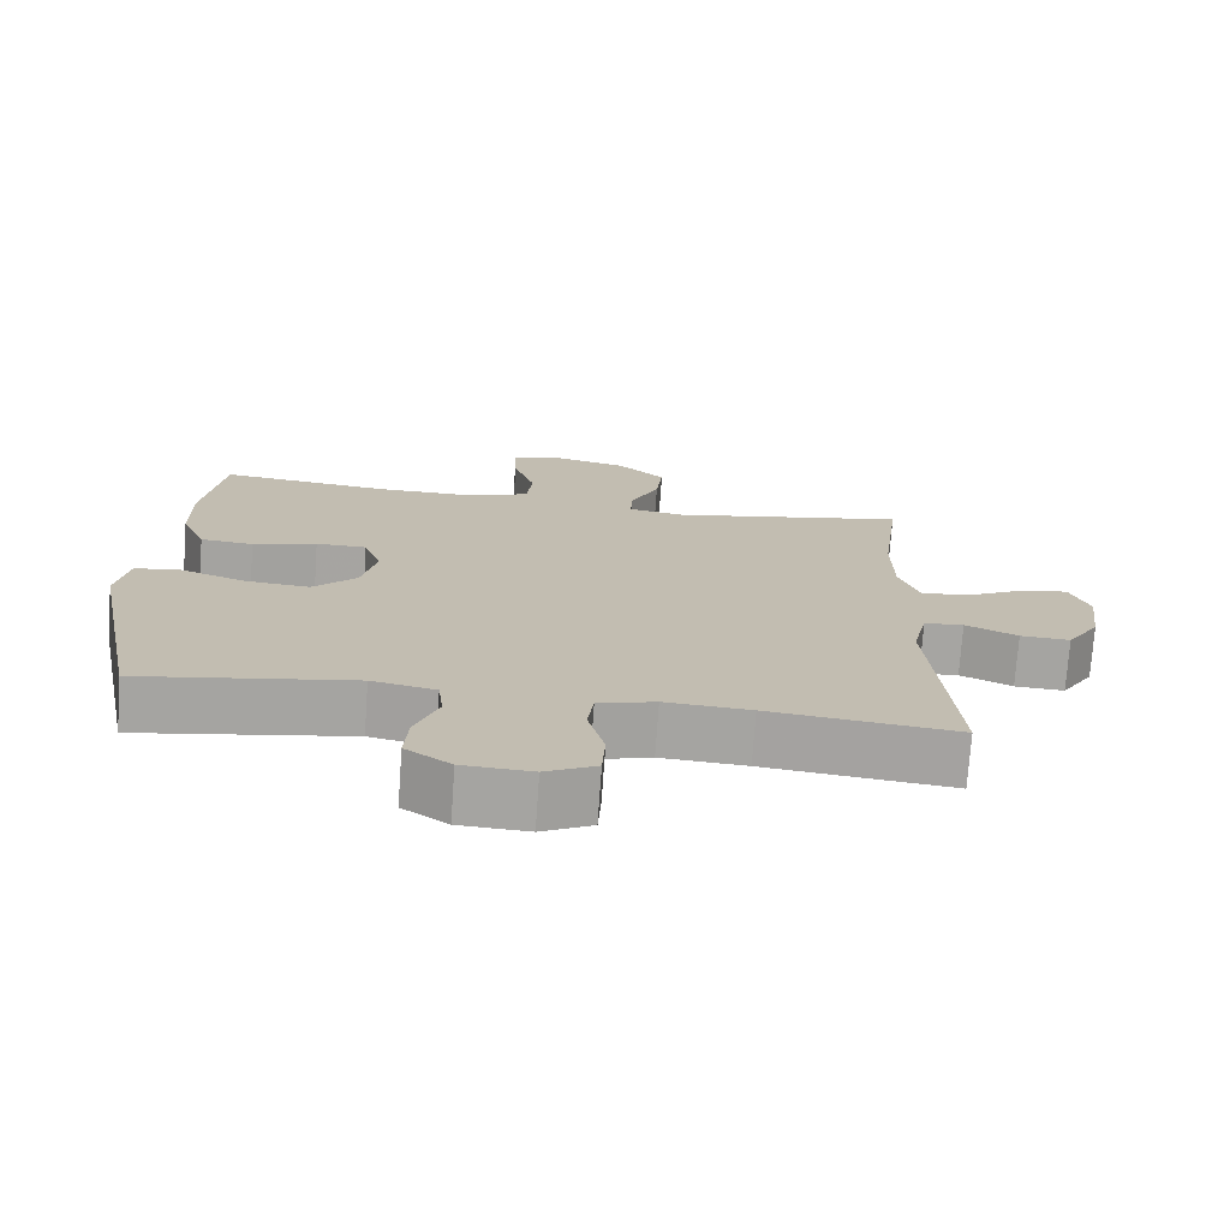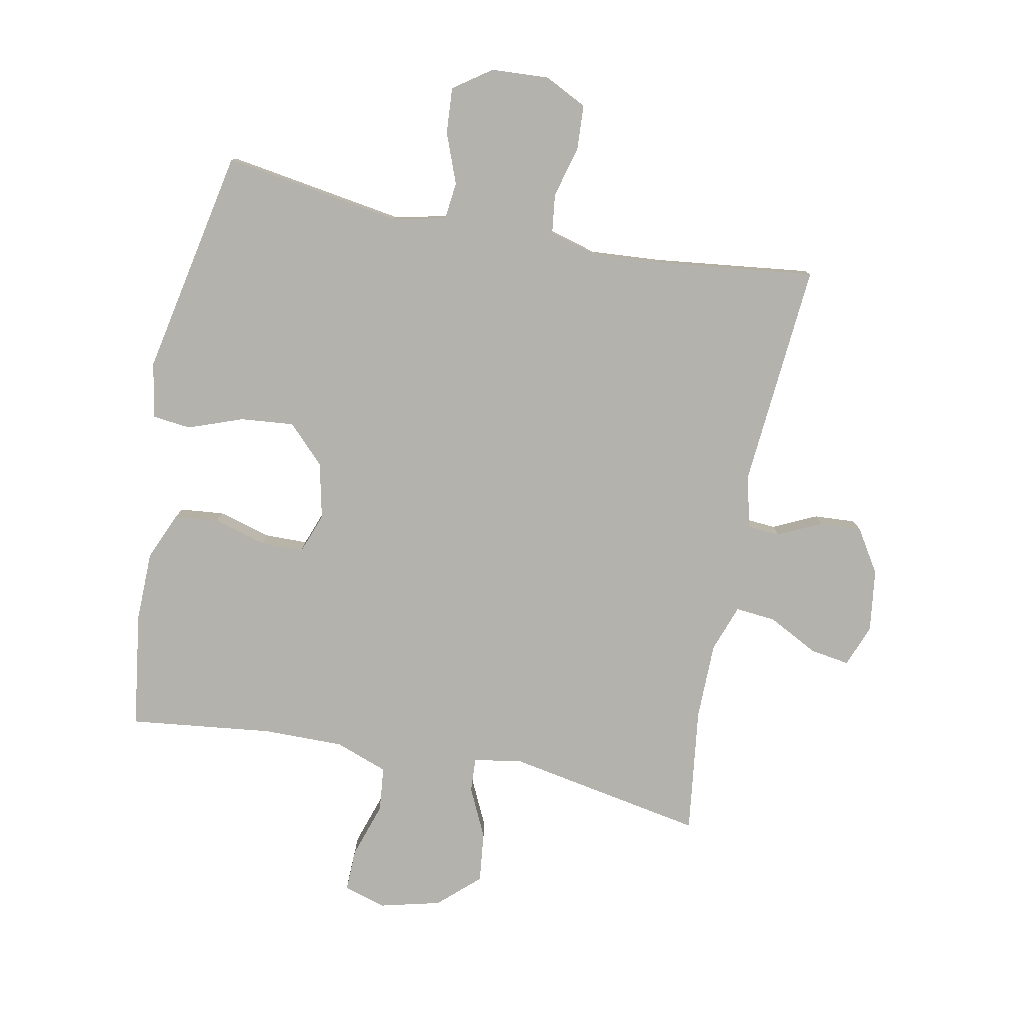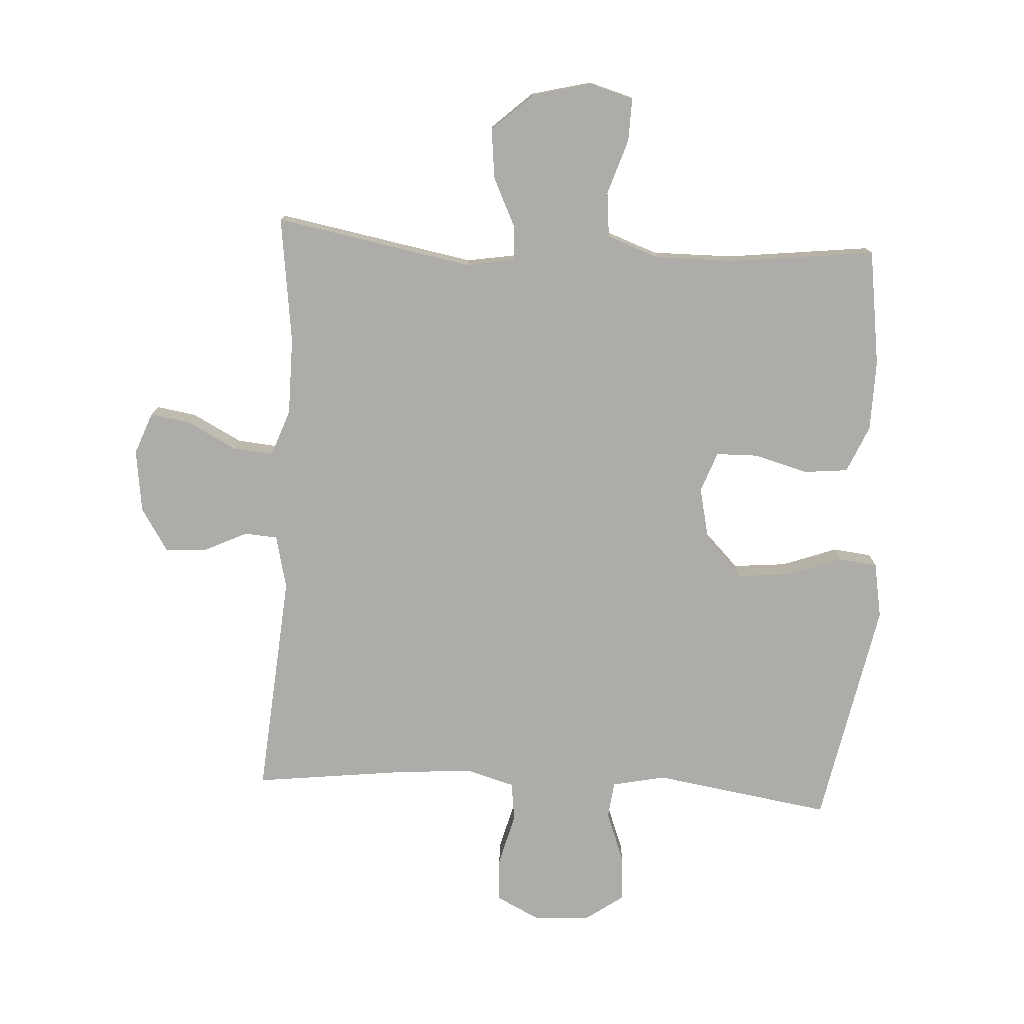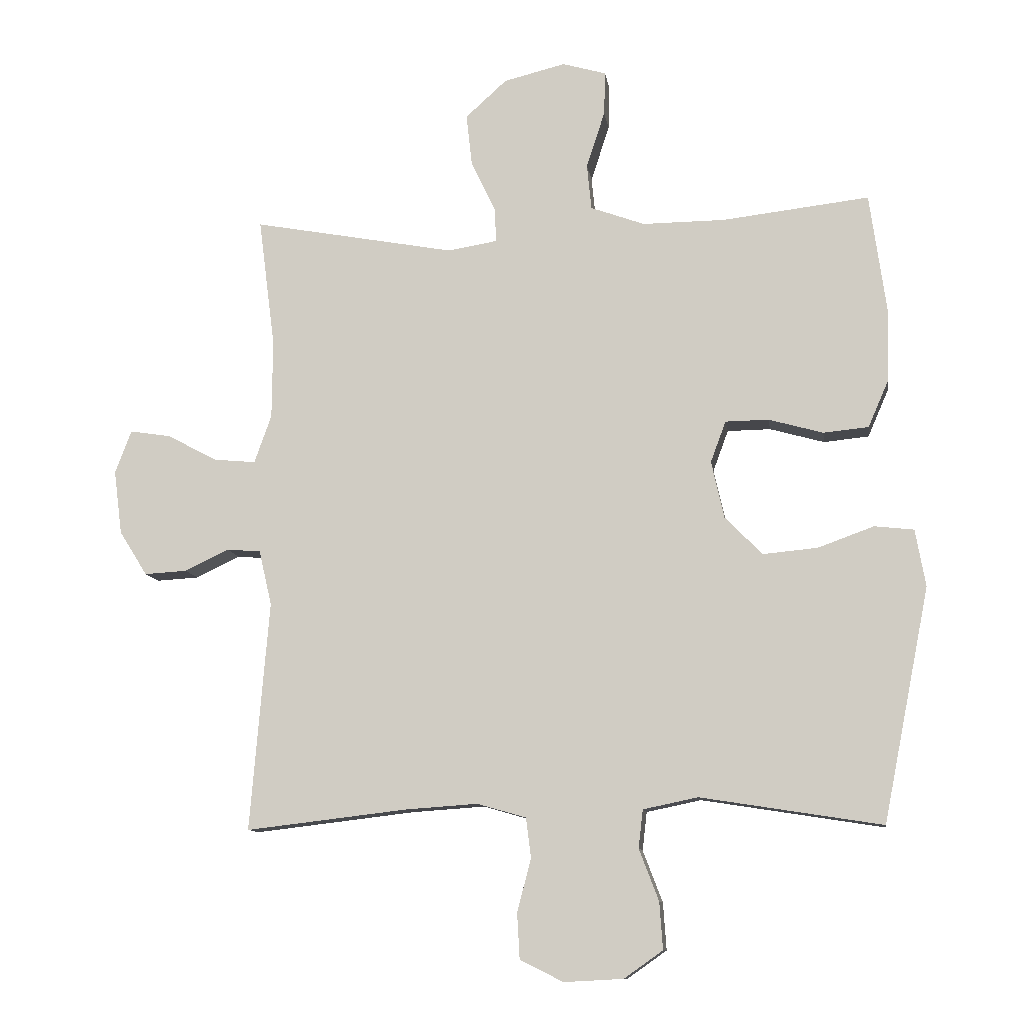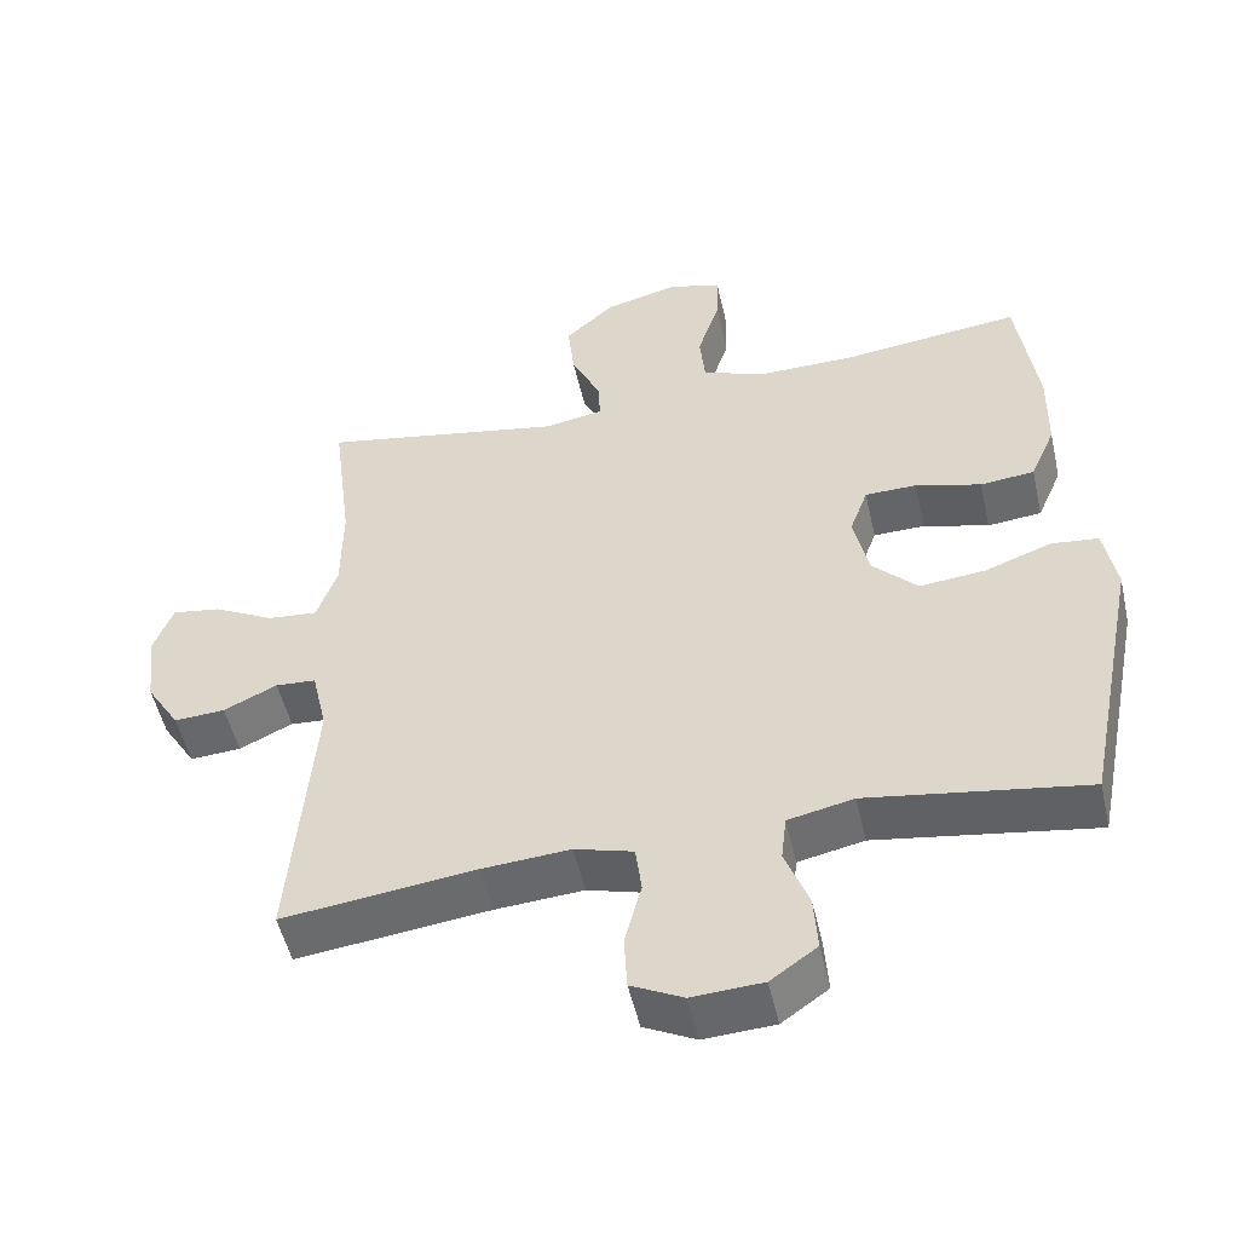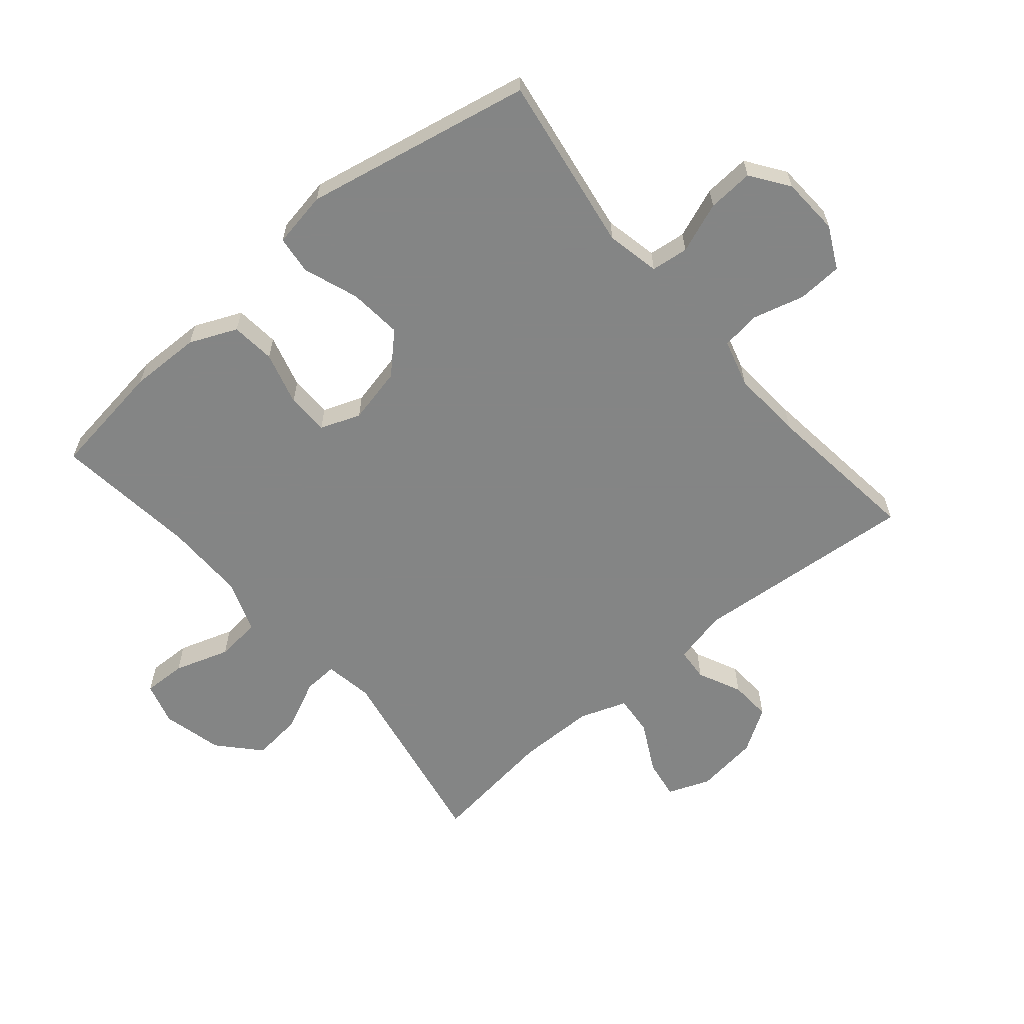
<metadata>
{"format":"obj","ext":"obj","renderer":"f3d","projection":"perspective","resolution":1024,"background":"white","views":[{"elev":-73.6,"azim":176.0,"up":"+Z"},{"elev":-79.5,"azim":168.9,"up":"+Y"},{"elev":-76.9,"azim":-3.2,"up":"+Y"},{"elev":-10.6,"azim":8.2,"up":"+Z"},{"elev":-51.3,"azim":12.7,"up":"+Z"},{"elev":-61.6,"azim":130.2,"up":"+Y"}]}
</metadata>
<code>
v 0.5 0.07 0.5
v 0.526 0.07 0.313
v 0.524 0.07 0.199
v 0.491 0.07 0.123
v 0.42 0.07 0.116
v 0.334 0.07 0.14
v 0.266 0.07 0.139
v 0.242 0.07 0.074
v 0.262 0.07 -0.016
v 0.321 0.07 -0.076
v 0.407 0.07 -0.068
v 0.495 0.07 -0.036
v 0.557 0.07 -0.043
v 0.573 0.07 -0.133
v 0.5 0.07 -0.5
v 0.214 0.07 -0.455
v 0.128 0.07 -0.473
v 0.121 0.07 -0.533
v 0.152 0.07 -0.614
v 0.157 0.07 -0.688
v 0.096 0.07 -0.731
v 0.003 0.07 -0.736
v -0.065 0.07 -0.702
v -0.069 0.07 -0.63
v -0.047 0.07 -0.547
v -0.055 0.07 -0.484
v -0.132 0.07 -0.462
v -0.247 0.07 -0.47
v -0.5 0.07 -0.5
v -0.47 0.07 -0.139
v -0.49 0.07 -0.052
v -0.543 0.07 -0.048
v -0.613 0.07 -0.081
v -0.68 0.07 -0.085
v -0.724 0.07 -0.015
v -0.737 0.07 0.086
v -0.711 0.07 0.154
v -0.647 0.07 0.144
v -0.567 0.07 0.102
v -0.502 0.07 0.096
v -0.475 0.07 0.172
v -0.474 0.07 0.296
v -0.5 0.07 0.5
v -0.181 0.07 0.441
v -0.103 0.07 0.454
v -0.106 0.07 0.509
v -0.144 0.07 0.589
v -0.153 0.07 0.67
v -0.088 0.07 0.729
v 0.009 0.07 0.753
v 0.078 0.07 0.733
v 0.076 0.07 0.664
v 0.047 0.07 0.575
v 0.054 0.07 0.503
v 0.139 0.07 0.472
v 0.269 0.07 0.473
v 0.5 0 0.5
v 0.526 0 0.313
v 0.524 0 0.199
v 0.491 0 0.123
v 0.42 0 0.116
v 0.334 0 0.14
v 0.266 0 0.139
v 0.242 0 0.074
v 0.262 0 -0.016
v 0.321 0 -0.076
v 0.407 0 -0.068
v 0.495 0 -0.036
v 0.557 0 -0.043
v 0.573 0 -0.133
v 0.5 0 -0.5
v 0.214 0 -0.455
v 0.128 0 -0.473
v 0.121 0 -0.533
v 0.152 0 -0.614
v 0.157 0 -0.688
v 0.096 0 -0.731
v 0.003 0 -0.736
v -0.065 0 -0.702
v -0.069 0 -0.63
v -0.047 0 -0.547
v -0.055 0 -0.484
v -0.132 0 -0.462
v -0.247 0 -0.47
v -0.5 0 -0.5
v -0.47 0 -0.139
v -0.49 0 -0.052
v -0.543 0 -0.048
v -0.613 0 -0.081
v -0.68 0 -0.085
v -0.724 0 -0.015
v -0.737 0 0.086
v -0.711 0 0.154
v -0.647 0 0.144
v -0.567 0 0.102
v -0.502 0 0.096
v -0.475 0 0.172
v -0.474 0 0.296
v -0.5 0 0.5
v -0.181 0 0.441
v -0.103 0 0.454
v -0.106 0 0.509
v -0.144 0 0.589
v -0.153 0 0.67
v -0.088 0 0.729
v 0.009 0 0.753
v 0.078 0 0.733
v 0.076 0 0.664
v 0.047 0 0.575
v 0.054 0 0.503
v 0.139 0 0.472
v 0.269 0 0.473
f 50 51 52 53
f 50 53 54
f 49 50 54
f 46 47 48 49
f 45 46 49 54
f 42 43 44
f 41 42 44 45
f 40 41 45 54
f 36 37 38 39
f 36 39 40
f 35 36 40
f 32 33 34 35
f 31 32 35 40
f 30 31 40 54
f 28 29 30 54
f 22 23 24 25
f 22 25 26
f 21 22 26
f 18 19 20 21
f 17 18 21 26
f 16 17 26 27
f 14 15 16
f 11 12 13 14
f 10 11 14 16
f 9 10 16 27
f 3 4 5 6
f 3 6 7
f 56 1 2 3
f 55 56 3 7
f 8 9 27 28
f 28 54 55
f 7 8 28 55
f 109 108 107 106
f 110 109 106
f 110 106 105
f 105 104 103 102
f 110 105 102 101
f 100 99 98
f 101 100 98 97
f 110 101 97 96
f 95 94 93 92
f 96 95 92
f 96 92 91
f 91 90 89 88
f 96 91 88 87
f 110 96 87 86
f 110 86 85 84
f 81 80 79 78
f 82 81 78
f 82 78 77
f 77 76 75 74
f 82 77 74 73
f 83 82 73 72
f 72 71 70
f 70 69 68 67
f 72 70 67 66
f 83 72 66 65
f 62 61 60 59
f 63 62 59
f 59 58 57 112
f 63 59 112 111
f 84 83 65 64
f 111 110 84
f 111 84 64 63
f 1 57 58 2
f 2 58 59 3
f 3 59 60 4
f 4 60 61 5
f 5 61 62 6
f 6 62 63 7
f 7 63 64 8
f 8 64 65 9
f 9 65 66 10
f 10 66 67 11
f 11 67 68 12
f 12 68 69 13
f 13 69 70 14
f 14 70 71 15
f 15 71 72 16
f 16 72 73 17
f 17 73 74 18
f 18 74 75 19
f 19 75 76 20
f 20 76 77 21
f 21 77 78 22
f 22 78 79 23
f 23 79 80 24
f 24 80 81 25
f 25 81 82 26
f 26 82 83 27
f 27 83 84 28
f 28 84 85 29
f 29 85 86 30
f 30 86 87 31
f 31 87 88 32
f 32 88 89 33
f 33 89 90 34
f 34 90 91 35
f 35 91 92 36
f 36 92 93 37
f 37 93 94 38
f 38 94 95 39
f 39 95 96 40
f 40 96 97 41
f 41 97 98 42
f 42 98 99 43
f 43 99 100 44
f 44 100 101 45
f 45 101 102 46
f 46 102 103 47
f 47 103 104 48
f 48 104 105 49
f 49 105 106 50
f 50 106 107 51
f 51 107 108 52
f 52 108 109 53
f 53 109 110 54
f 54 110 111 55
f 55 111 112 56
f 56 112 57 1

</code>
